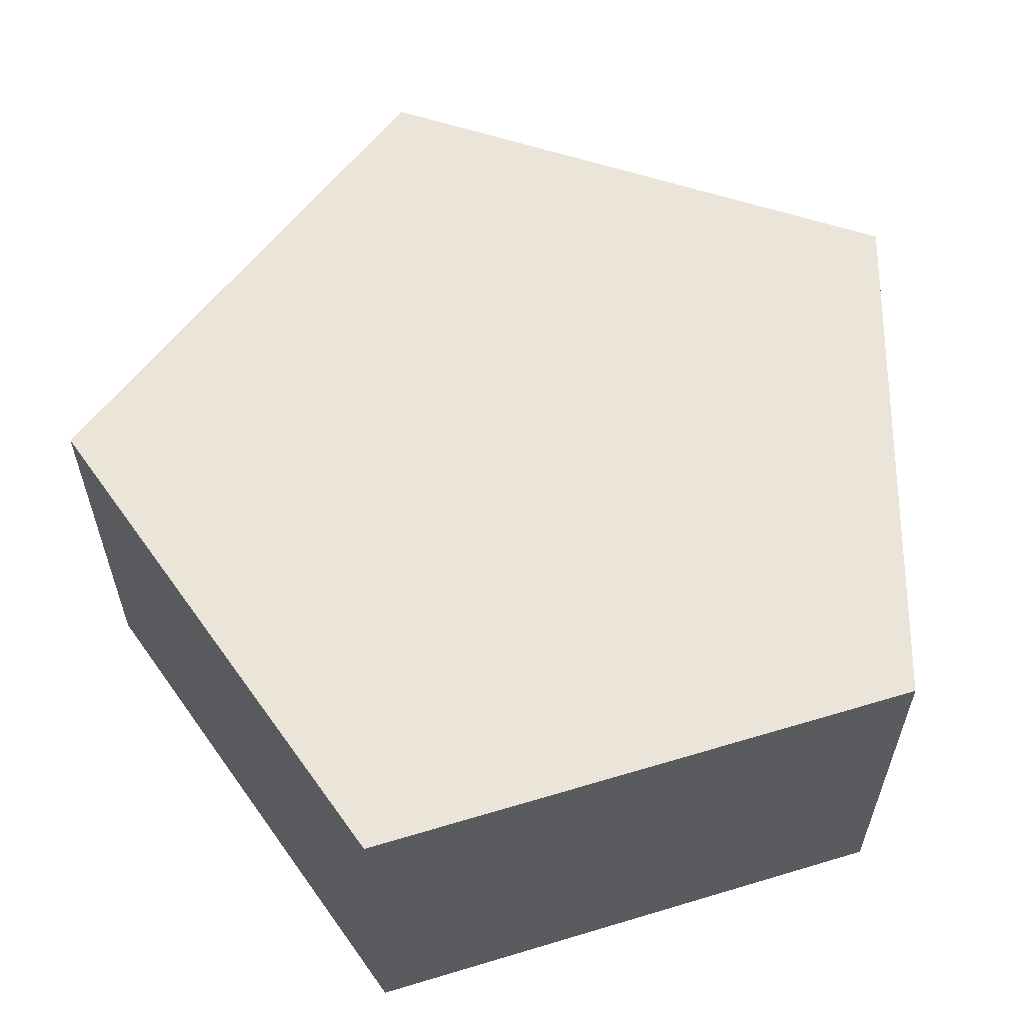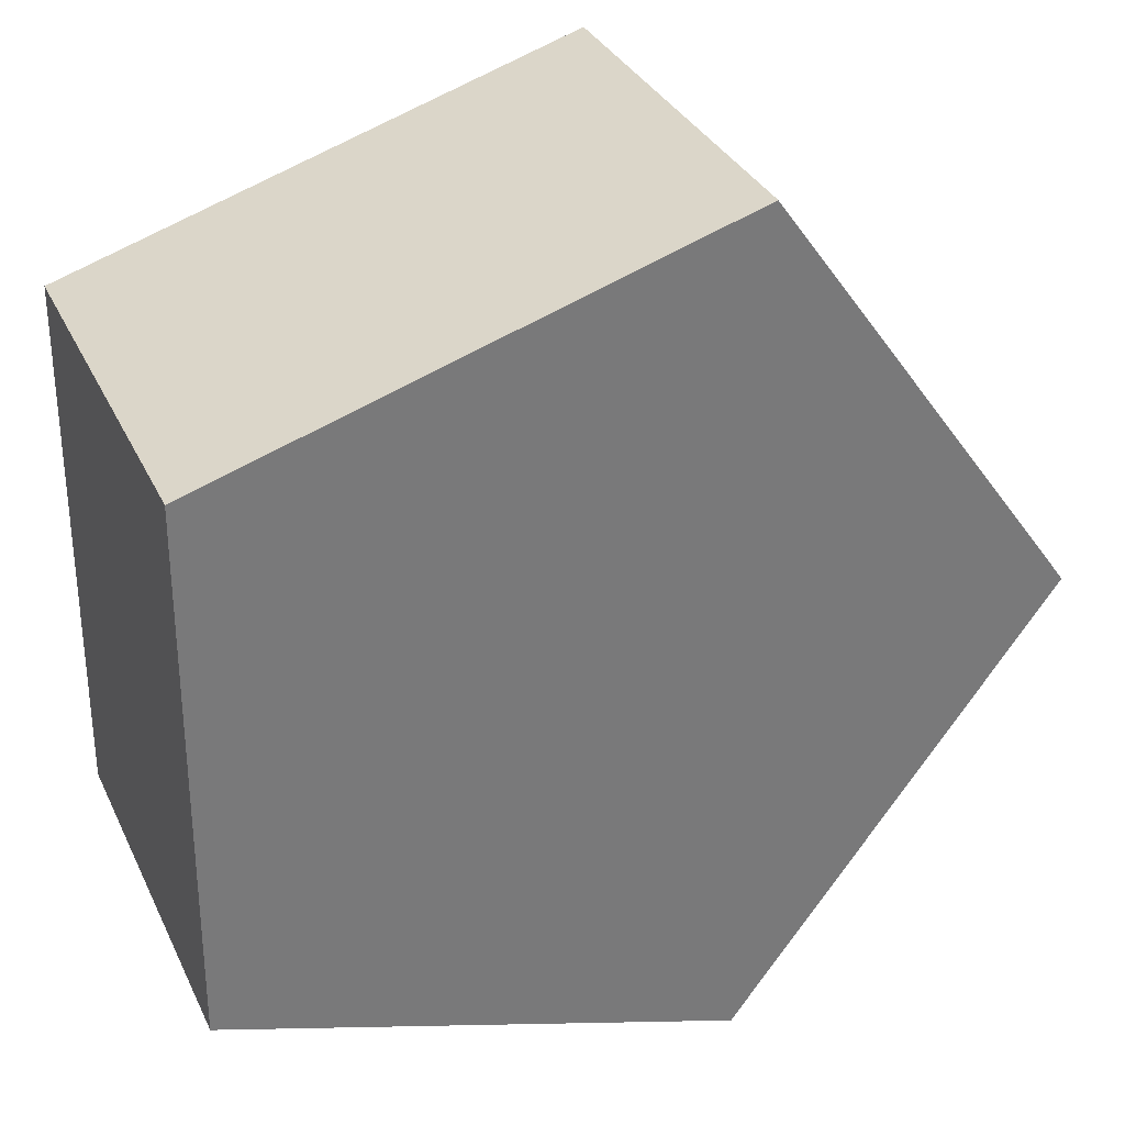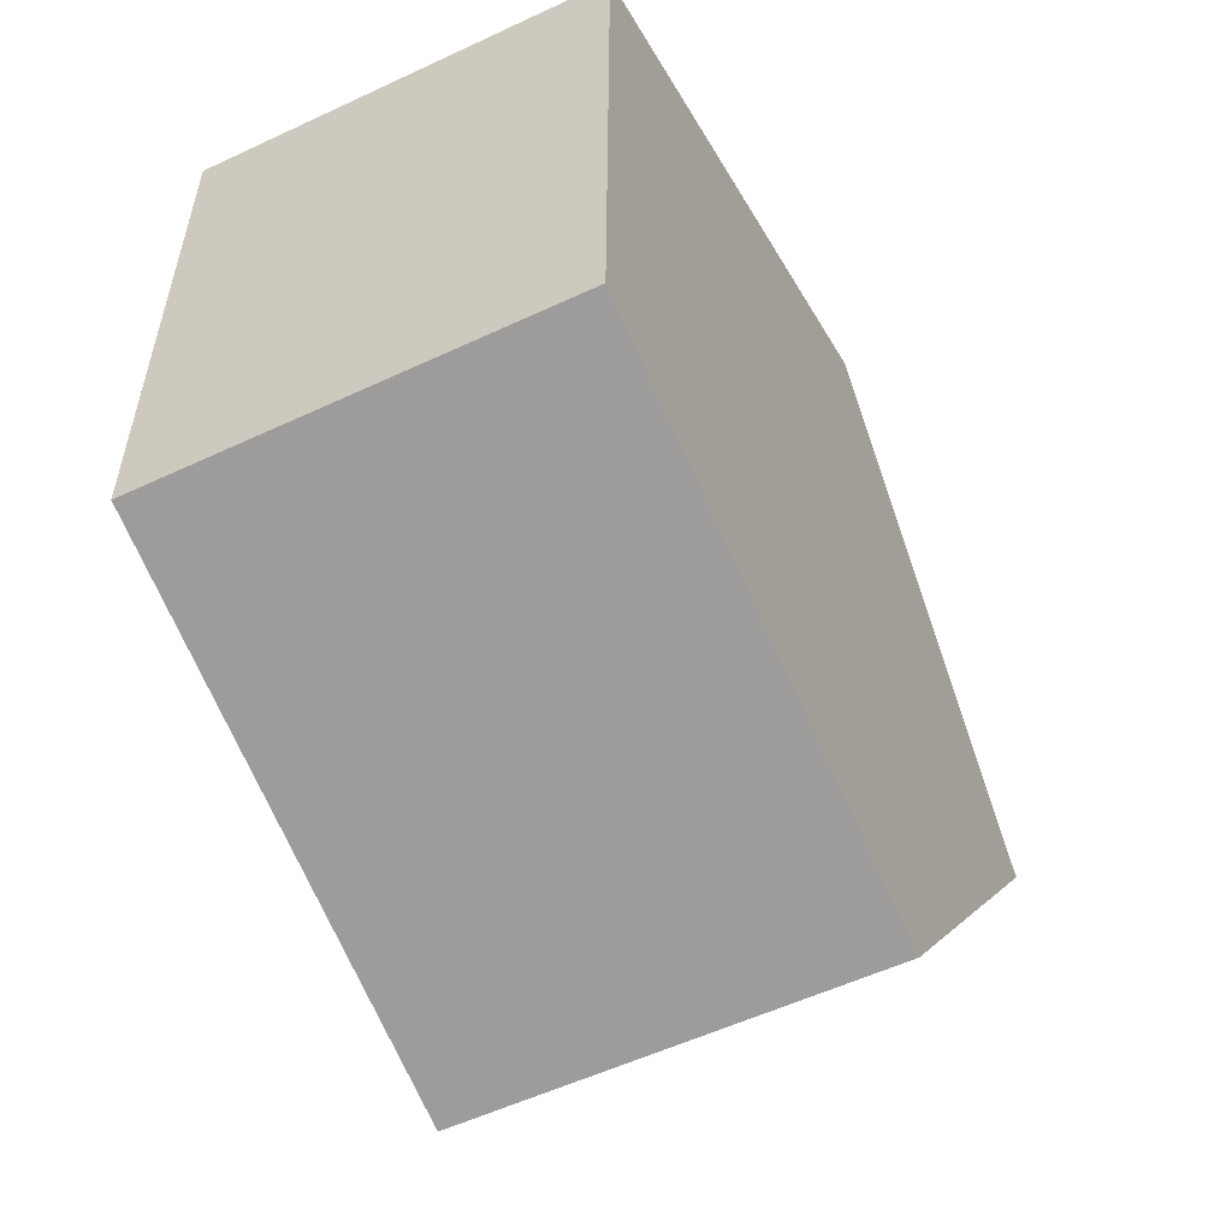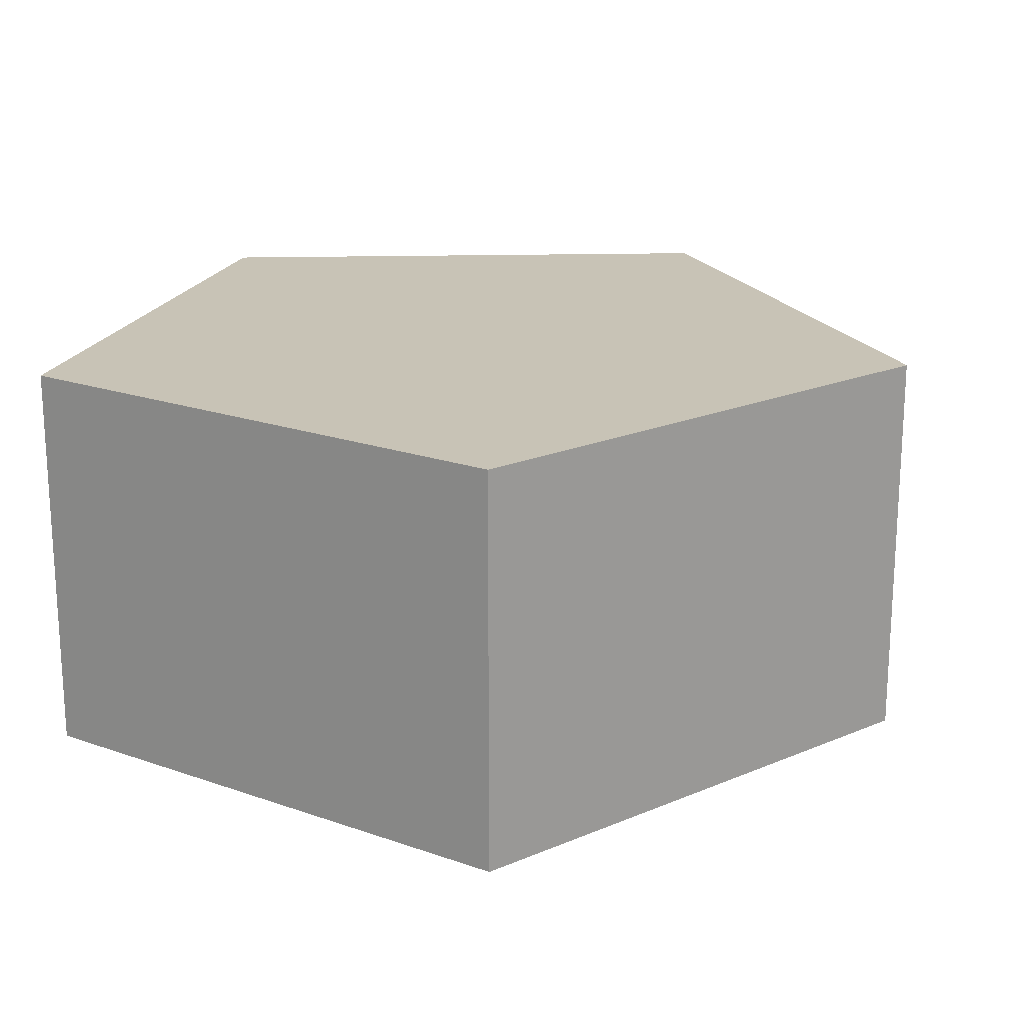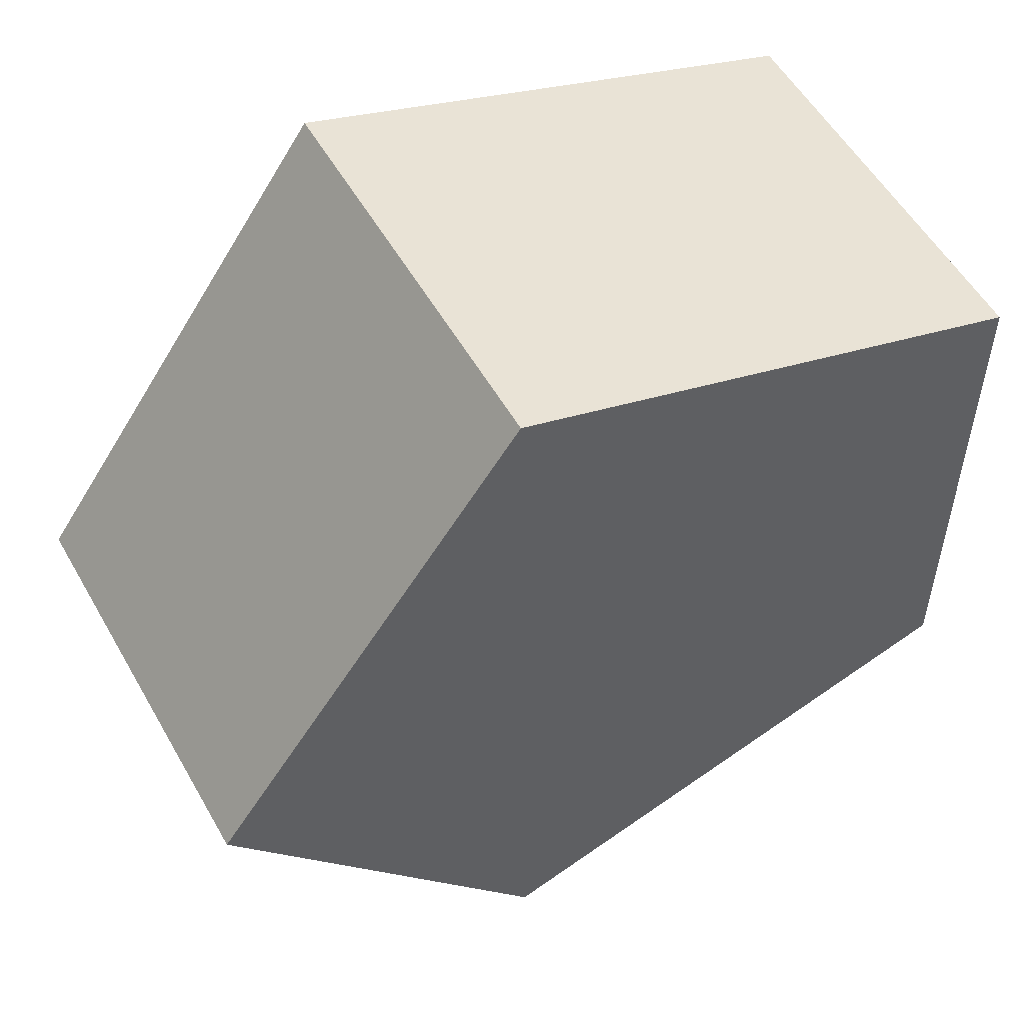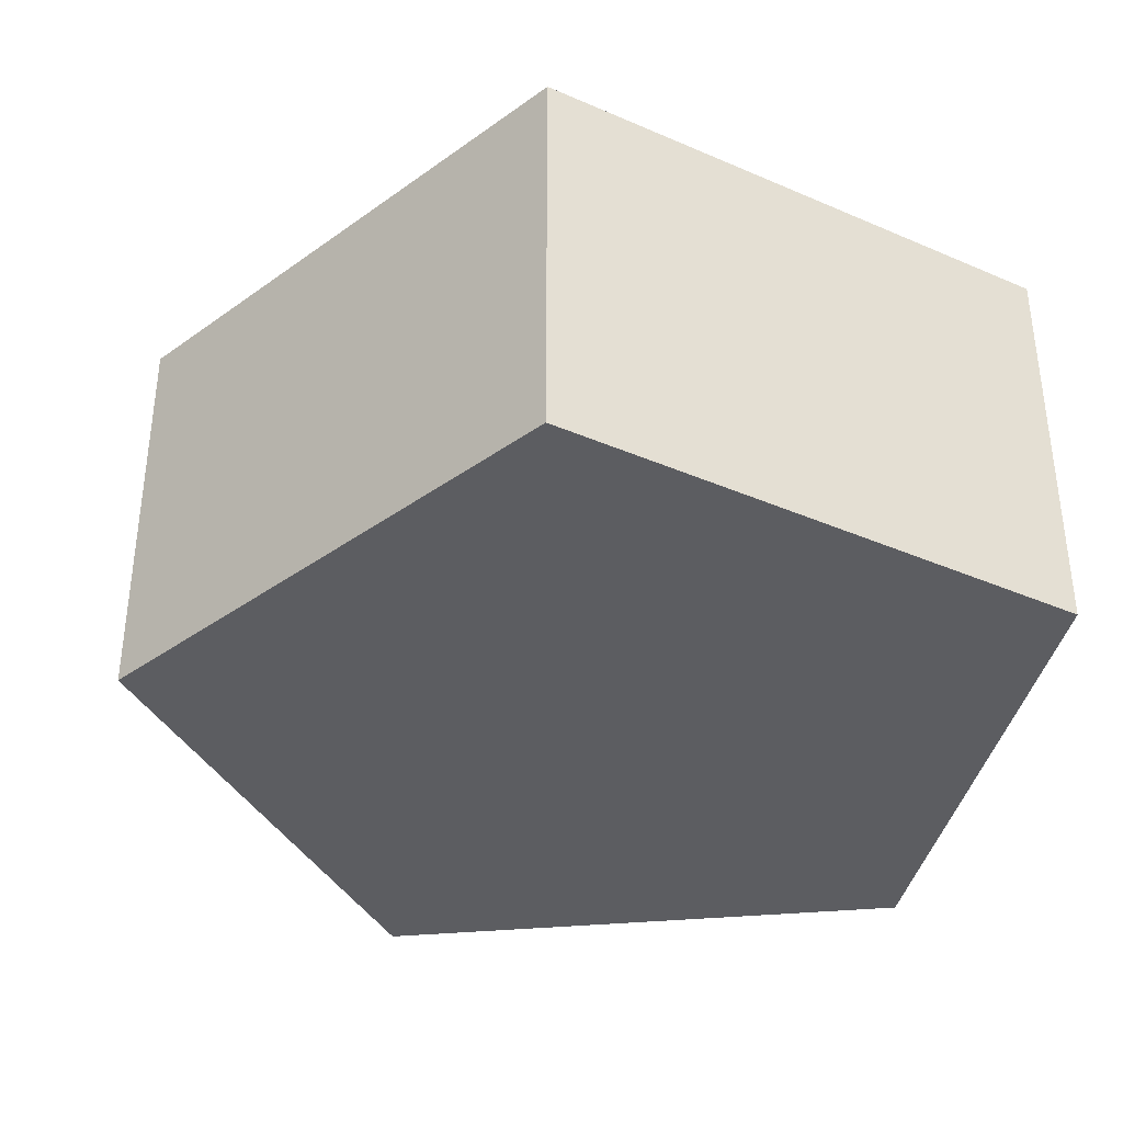
<metadata>
{"format":"obj","ext":"obj","renderer":"f3d","projection":"perspective","resolution":1024,"background":"white","views":[{"elev":59.1,"azim":73.3,"up":"+Z"},{"elev":33.1,"azim":157.4,"up":"+Y"},{"elev":-55.2,"azim":116.3,"up":"+Y"},{"elev":19.5,"azim":-164.0,"up":"+Z"},{"elev":54.9,"azim":-29.4,"up":"+Y"},{"elev":-37.1,"azim":-10.7,"up":"+Z"}]}
</metadata>
<code>
g Part 13
v 0.009322 0.004126 0.01
v 0.009322 0.004126 0
v -0.003683 0.008222 0
v -0.003683 0.008222 0.01
v -0.0116 -0.00288 0
v -0.0116 -0.00288 0.01
v 0.009444 -0.009509 0.01
v -0.003485 -0.01384 0.01
v 0.009444 -0.009509 0
v -0.003485 -0.01384 0
o mesh0
f 1 2 3
f 3 4 1
o mesh1
f 4 3 5
f 5 6 4
o mesh2
f 7 1 4
f 4 6 7
f 6 8 7
o mesh3
f 9 5 3
f 9 10 5
f 3 2 9
o mesh4
f 6 5 10
f 10 8 6
o mesh5
f 8 10 9
f 9 7 8
o mesh6
f 7 9 2
f 2 1 7

</code>
